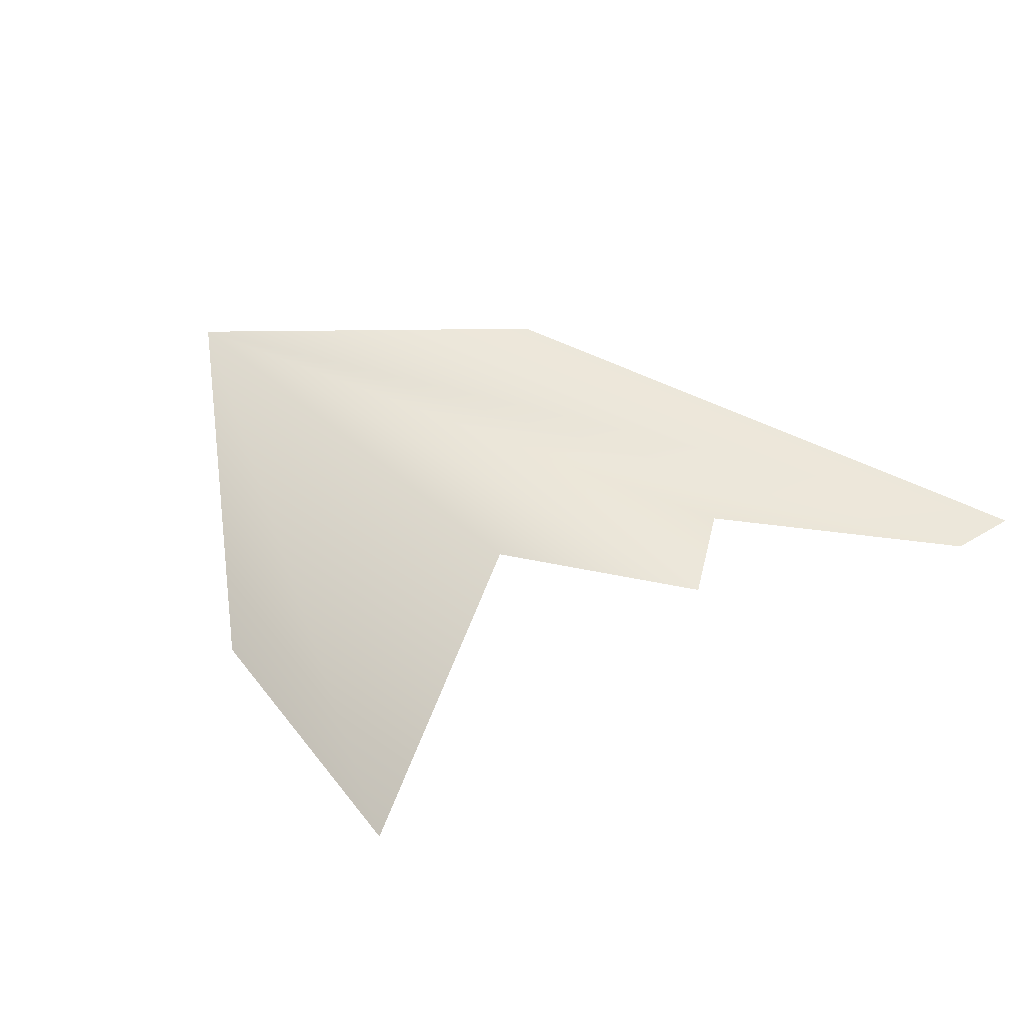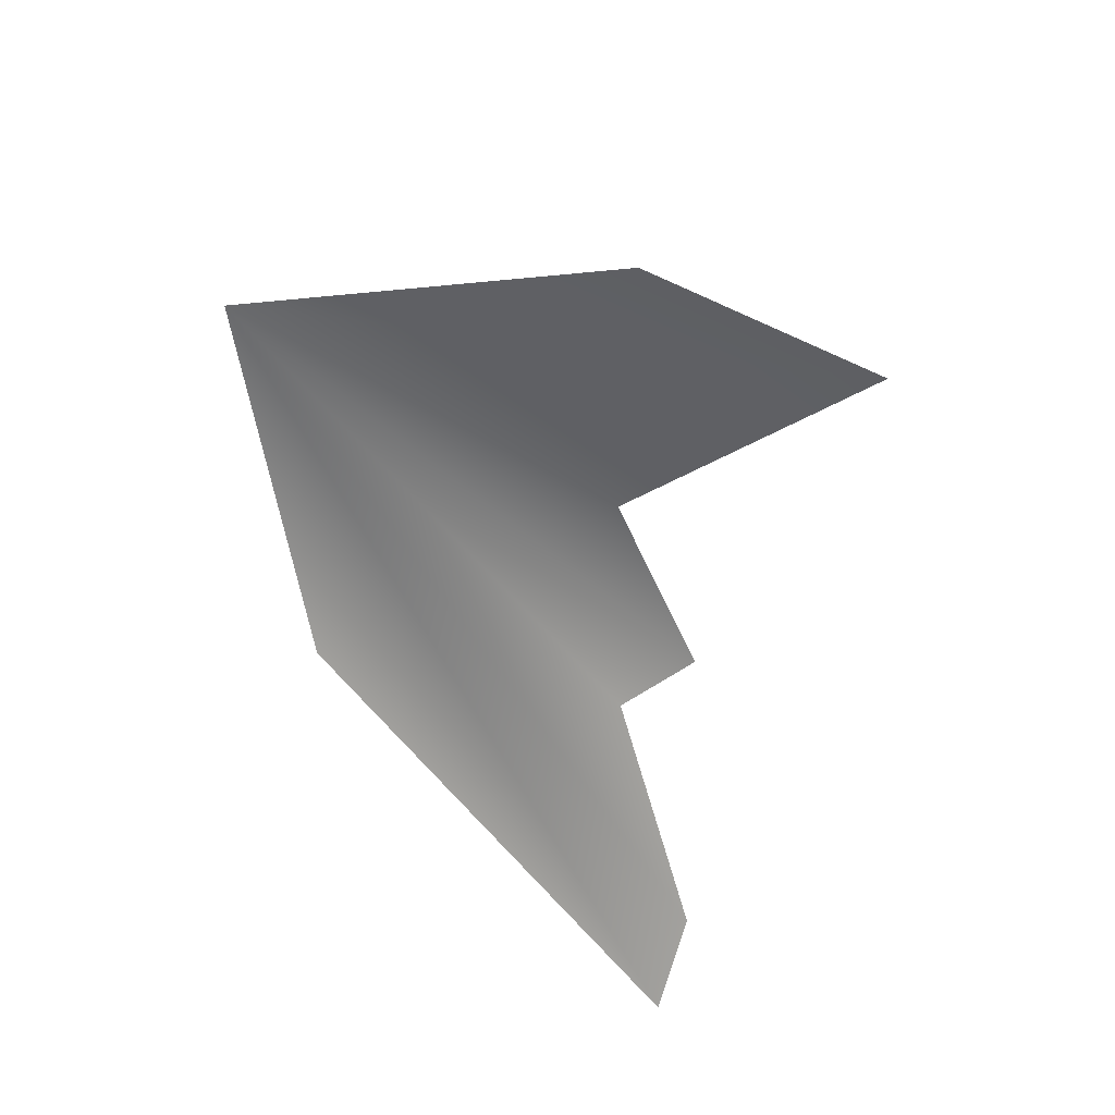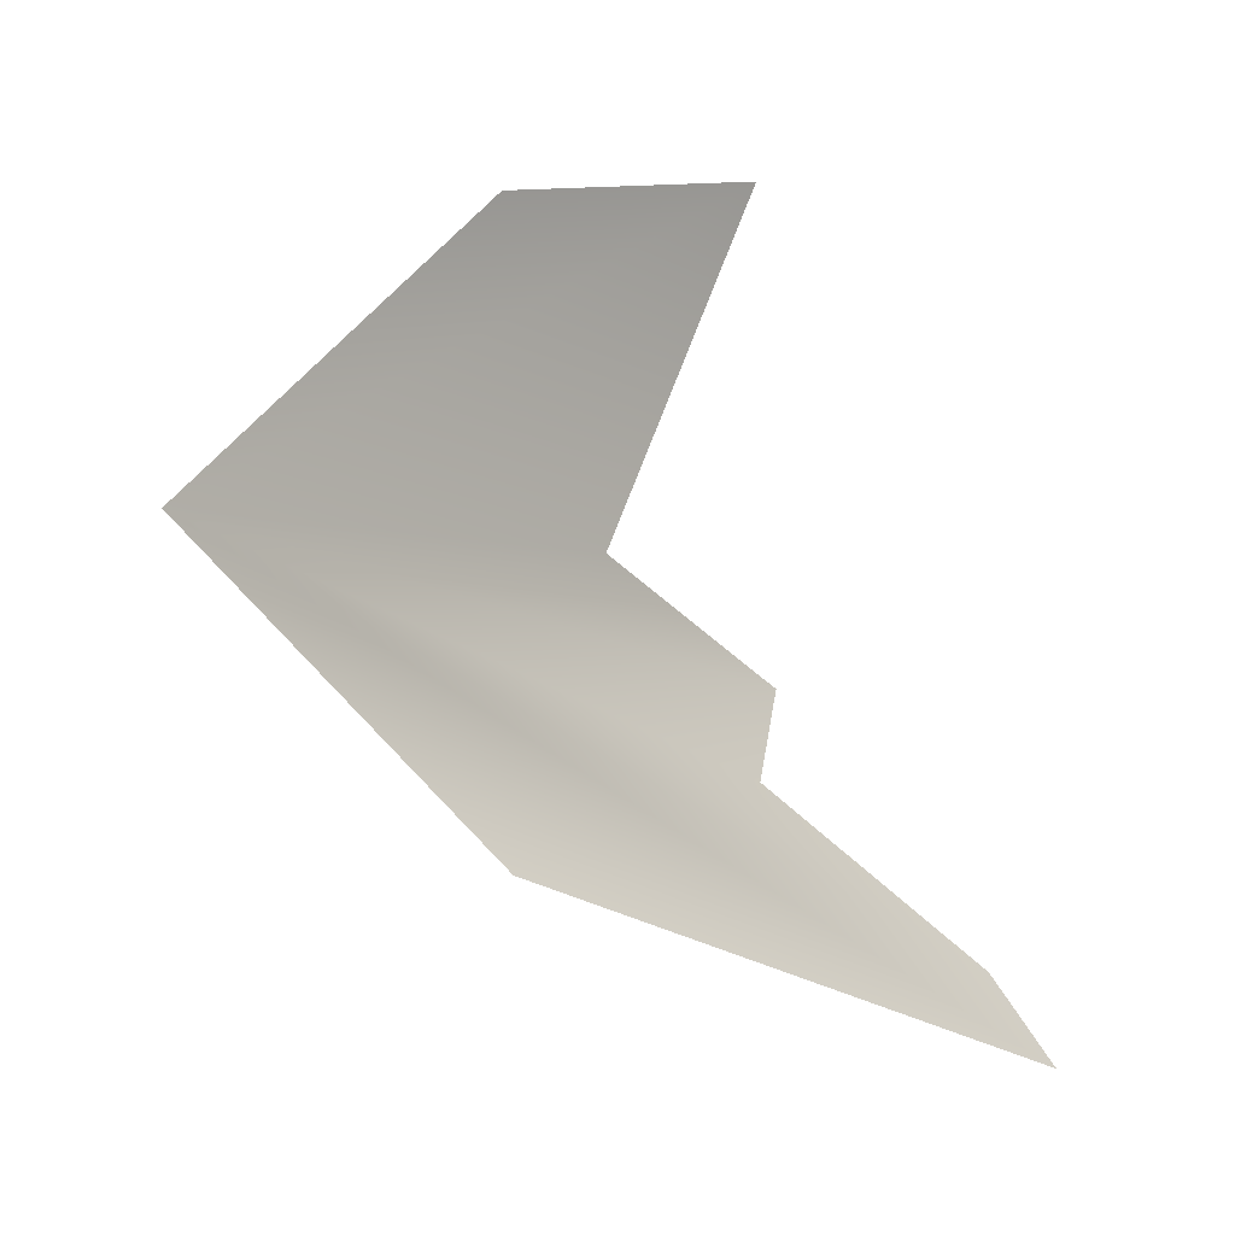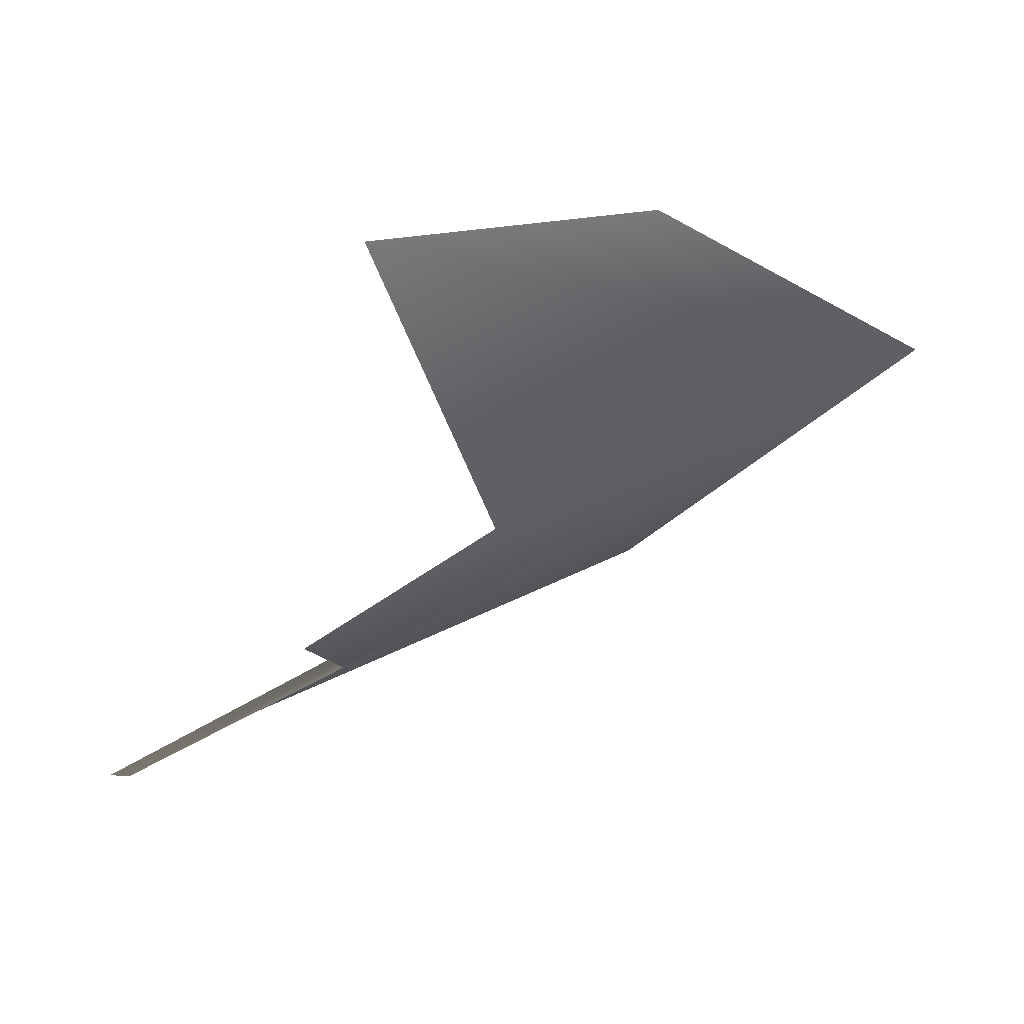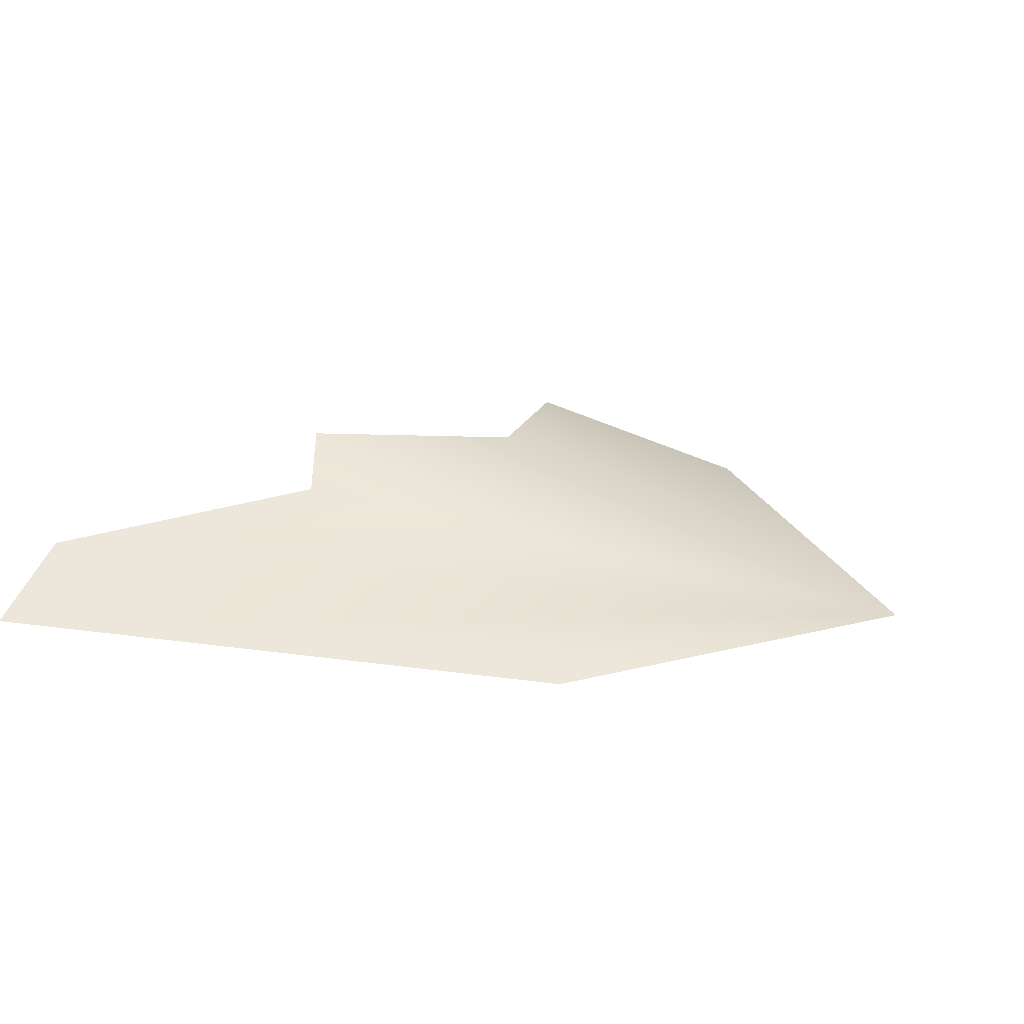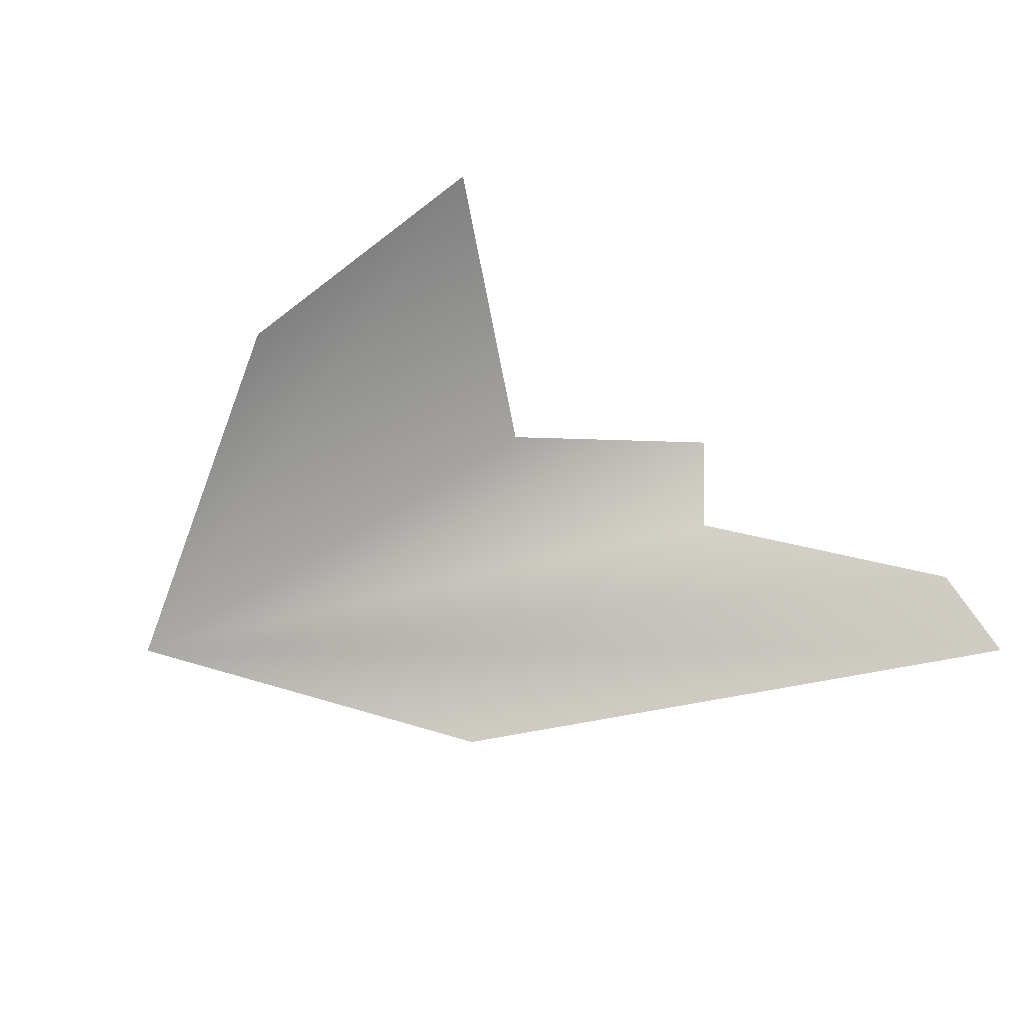
<metadata>
{"format":"obj","ext":"obj","renderer":"f3d","projection":"perspective","resolution":1024,"background":"white","views":[{"elev":71.9,"azim":39.7,"up":"+Y"},{"elev":-60.9,"azim":-38.0,"up":"+Y"},{"elev":-6.1,"azim":-36.7,"up":"+Z"},{"elev":51.9,"azim":163.9,"up":"+Z"},{"elev":26.8,"azim":-155.3,"up":"+Y"},{"elev":-70.3,"azim":25.5,"up":"+Y"}]}
</metadata>
<code>
g ChickenWingRight
v -0.09022 -0.002117 -0.06416
v 0.09224 0.01075 -0.1356
v 0.04331 0.01928 -0.1006
v 0.09676 -0.002117 -0.1532
v -0.02896 -0.006207 -0.1184
v 0.05182 0.02474 -0.0827
v 0.01048 0.02233 -0.06056
v 0.02896 0.002117 0.005867
v -0.02896 -0.002117 -0.005867
g ChickenWingRight_0
f 3 2 1
f 1 2 4
f 5 1 4
f 3 1 6
f 1 7 6
f 8 7 1
f 9 8 1

</code>
